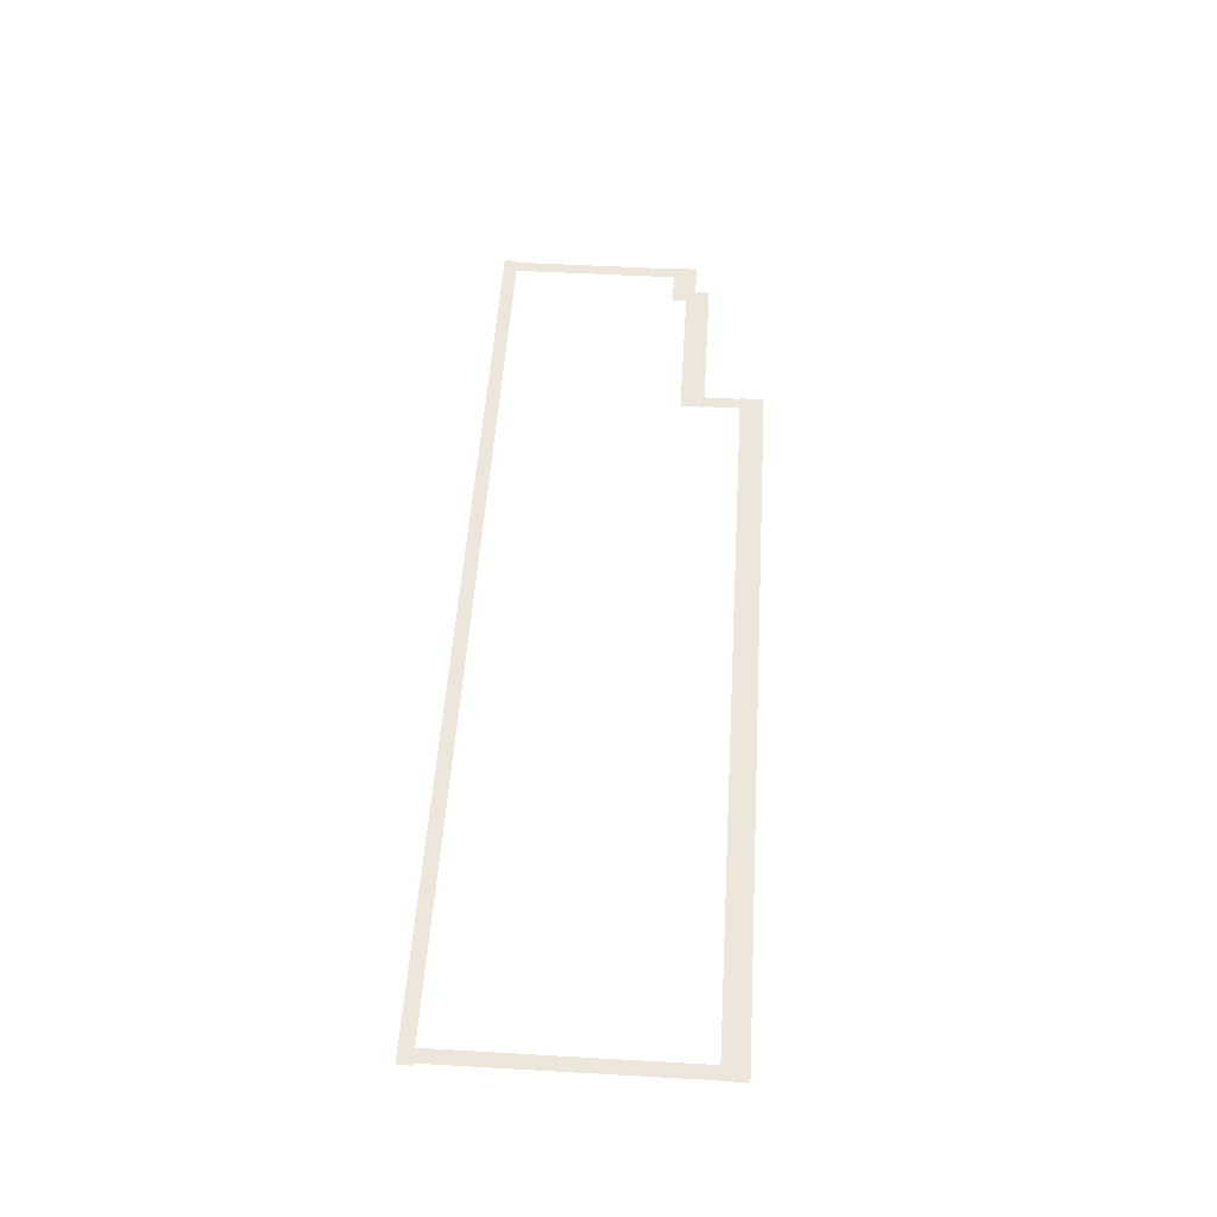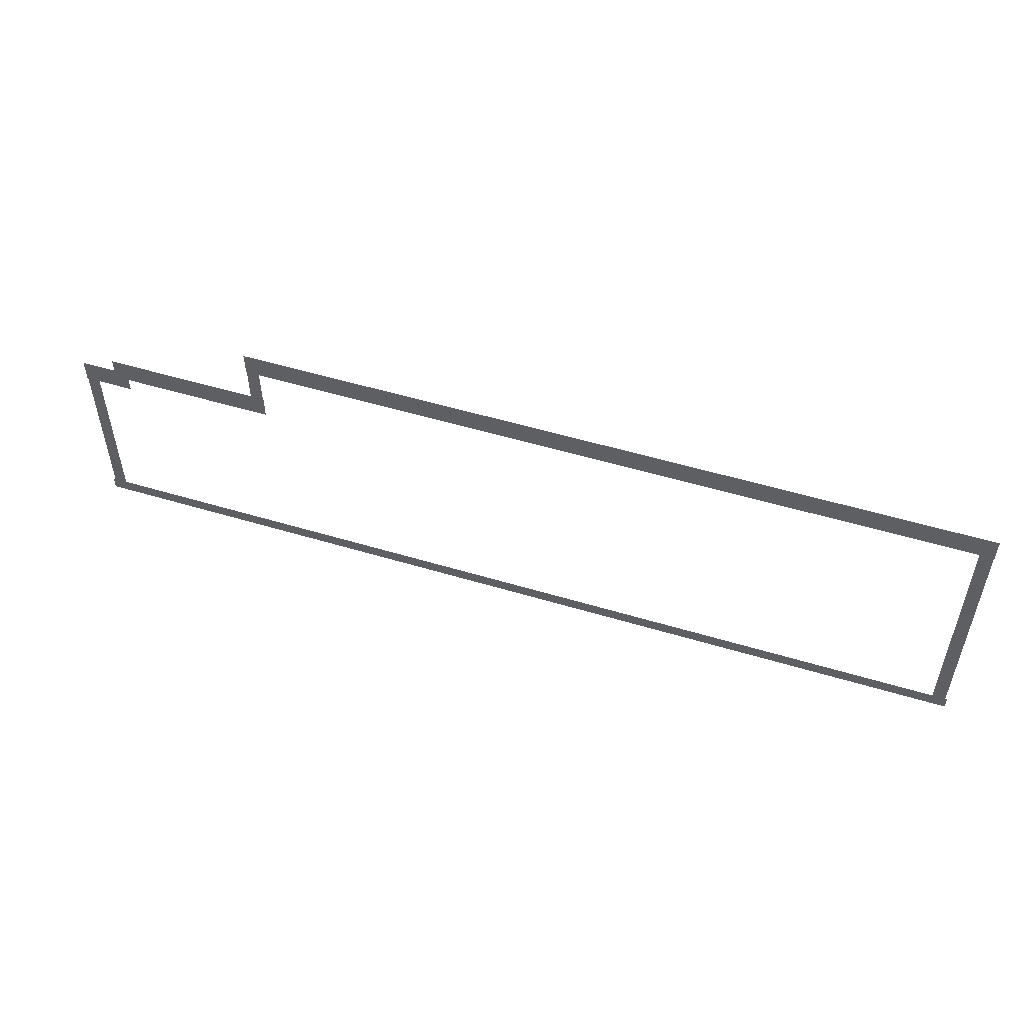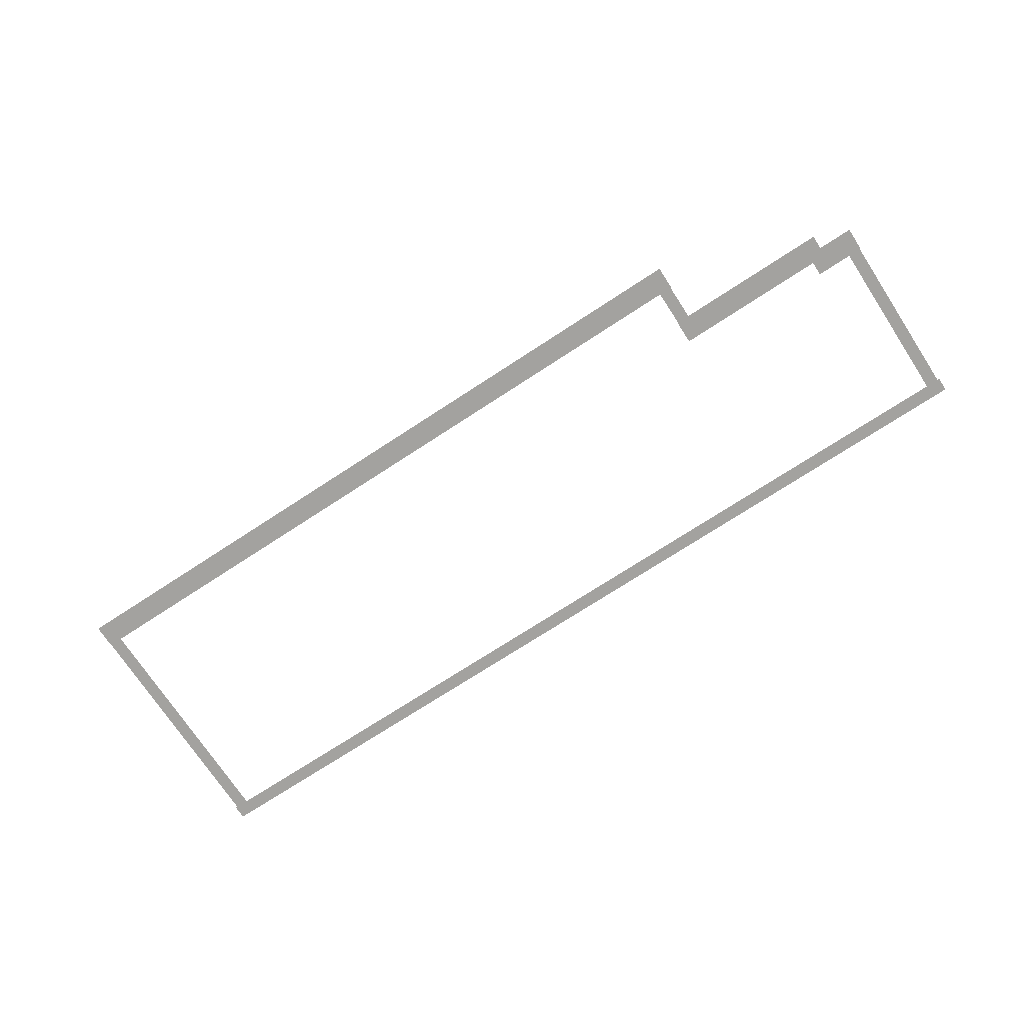
<metadata>
{"format":"obj","ext":"obj","renderer":"f3d","projection":"perspective","resolution":1024,"background":"white","views":[{"elev":51.8,"azim":93.5,"up":"+Z"},{"elev":52.4,"azim":18.0,"up":"+Y"},{"elev":-72.6,"azim":-146.8,"up":"+Z"}]}
</metadata>
<code>
v -39.79 -11.78 0.002
v -39.79 -15.71 0.002
v -39.27 -15.71 0.002
v -39.27 -11.78 0.002
v -38.74 -15.71 0.002
v -38.74 -11.78 0.002
v -39.79 -7.847 0.002
v -39.79 -11.78 0.002
v -39.27 -11.78 0.002
v -39.27 -7.847 0.002
v -38.74 -11.78 0.002
v -38.74 -7.847 0.002
v -39.79 -3.913 0.002
v -39.79 -7.847 0.002
v -39.27 -7.847 0.002
v -39.27 -3.913 0.002
v -38.74 -7.847 0.002
v -38.74 -3.913 0.002
v -39.79 0.0199 0.002
v -39.79 -3.913 0.002
v -39.27 -3.913 0.002
v -39.27 0.0199 0.002
v -38.74 -3.913 0.002
v -38.74 0.0199 0.002
v -39.79 0.0199 0.002
v -39.27 0.0199 0.002
v -38.74 0.0199 0.002
v -36.95 1.179 0.002
v -36.95 0.0199 0.002
v -36.43 0.0199 0.002
v -36.43 1.179 0.002
v -35.91 0.0199 0.002
v -35.91 1.179 0.002
v -36.95 1.179 0.002
v -36.43 1.179 0.002
v -35.91 1.179 0.002
v -24.54 6.029 0.002
v -24.54 1.179 0.002
v -24.02 1.179 0.002
v -24.02 6.029 0.002
v -23.49 1.179 0.002
v -23.49 6.029 0.002
v -24.54 6.029 0.002
v -24.02 6.029 0.002
v -23.49 6.029 0.002
v 35.6 2.405 0.002
v 35.6 6.029 0.002
v 35.06 6.029 0.002
v 35.06 2.405 0.002
v 34.52 6.029 0.002
v 34.52 2.405 0.002
v 35.6 -1.218 0.002
v 35.6 2.405 0.002
v 35.06 2.405 0.002
v 35.06 -1.218 0.002
v 34.52 2.405 0.002
v 34.52 -1.218 0.002
v 35.6 -4.842 0.002
v 35.6 -1.218 0.002
v 35.06 -1.218 0.002
v 35.06 -4.842 0.002
v 34.52 -1.218 0.002
v 34.52 -4.842 0.002
v 35.6 -8.466 0.002
v 35.6 -4.842 0.002
v 35.06 -4.842 0.002
v 35.06 -8.466 0.002
v 34.52 -4.842 0.002
v 34.52 -8.466 0.002
v 35.6 -12.09 0.002
v 35.6 -8.466 0.002
v 35.06 -8.466 0.002
v 35.06 -12.09 0.002
v 34.52 -8.466 0.002
v 34.52 -12.09 0.002
v 35.6 -15.71 0.002
v 35.6 -12.09 0.002
v 35.06 -12.09 0.002
v 35.06 -15.71 0.002
v 34.52 -12.09 0.002
v 34.52 -15.71 0.002
v 35.6 -15.71 0.002
v 35.06 -15.71 0.002
v 34.52 -15.71 0.002
v 31.8 -16.27 0.001
v 35.19 -16.27 0.001
v 35.19 -15.71 0.001
v 31.8 -15.71 0.001
v 35.19 -15.16 0.001
v 31.8 -15.16 0.001
v 28.41 -16.27 0.001
v 31.8 -16.27 0.001
v 31.8 -15.71 0.001
v 28.41 -15.71 0.001
v 31.8 -15.16 0.001
v 28.41 -15.16 0.001
v 25.02 -16.27 0.001
v 28.41 -16.27 0.001
v 28.41 -15.71 0.001
v 25.02 -15.71 0.001
v 28.41 -15.16 0.001
v 25.02 -15.16 0.001
v 21.63 -16.27 0.001
v 25.02 -16.27 0.001
v 25.02 -15.71 0.001
v 21.63 -15.71 0.001
v 25.02 -15.16 0.001
v 21.63 -15.16 0.001
v 18.24 -16.27 0.001
v 21.63 -16.27 0.001
v 21.63 -15.71 0.001
v 18.24 -15.71 0.001
v 21.63 -15.16 0.001
v 18.24 -15.16 0.001
v 14.85 -16.27 0.001
v 18.24 -16.27 0.001
v 18.24 -15.71 0.001
v 14.85 -15.71 0.001
v 18.24 -15.16 0.001
v 14.85 -15.16 0.001
v 11.46 -16.27 0.001
v 14.85 -16.27 0.001
v 14.85 -15.71 0.001
v 11.46 -15.71 0.001
v 14.85 -15.16 0.001
v 11.46 -15.16 0.001
v 8.067 -16.27 0.001
v 11.46 -16.27 0.001
v 11.46 -15.71 0.001
v 8.067 -15.71 0.001
v 11.46 -15.16 0.001
v 8.067 -15.16 0.001
v 4.677 -16.27 0.001
v 8.067 -16.27 0.001
v 8.067 -15.71 0.001
v 4.677 -15.71 0.001
v 8.067 -15.16 0.001
v 4.677 -15.16 0.001
v 1.287 -16.27 0.001
v 4.677 -16.27 0.001
v 4.677 -15.71 0.001
v 1.287 -15.71 0.001
v 4.677 -15.16 0.001
v 1.287 -15.16 0.001
v -2.103 -16.27 0.001
v 1.287 -16.27 0.001
v 1.287 -15.71 0.001
v -2.103 -15.71 0.001
v 1.287 -15.16 0.001
v -2.103 -15.16 0.001
v -5.493 -16.27 0.001
v -2.103 -16.27 0.001
v -2.103 -15.71 0.001
v -5.493 -15.71 0.001
v -2.103 -15.16 0.001
v -5.493 -15.16 0.001
v -8.883 -16.27 0.001
v -5.493 -16.27 0.001
v -5.493 -15.71 0.001
v -8.883 -15.71 0.001
v -5.493 -15.16 0.001
v -8.883 -15.16 0.001
v -12.27 -16.27 0.001
v -8.883 -16.27 0.001
v -8.883 -15.71 0.001
v -12.27 -15.71 0.001
v -8.883 -15.16 0.001
v -12.27 -15.16 0.001
v -15.66 -16.27 0.001
v -12.27 -16.27 0.001
v -12.27 -15.71 0.001
v -15.66 -15.71 0.001
v -12.27 -15.16 0.001
v -15.66 -15.16 0.001
v -19.05 -16.27 0.001
v -15.66 -16.27 0.001
v -15.66 -15.71 0.001
v -19.05 -15.71 0.001
v -15.66 -15.16 0.001
v -19.05 -15.16 0.001
v -22.44 -16.27 0.001
v -19.05 -16.27 0.001
v -19.05 -15.71 0.001
v -22.44 -15.71 0.001
v -19.05 -15.16 0.001
v -22.44 -15.16 0.001
v -25.83 -16.27 0.001
v -22.44 -16.27 0.001
v -22.44 -15.71 0.001
v -25.83 -15.71 0.001
v -22.44 -15.16 0.001
v -25.83 -15.16 0.001
v -29.22 -16.27 0.001
v -25.83 -16.27 0.001
v -25.83 -15.71 0.001
v -29.22 -15.71 0.001
v -25.83 -15.16 0.001
v -29.22 -15.16 0.001
v -32.61 -16.27 0.001
v -29.22 -16.27 0.001
v -29.22 -15.71 0.001
v -32.61 -15.71 0.001
v -29.22 -15.16 0.001
v -32.61 -15.16 0.001
v -36 -16.27 0.001
v -32.61 -16.27 0.001
v -32.61 -15.71 0.001
v -36 -15.71 0.001
v -32.61 -15.16 0.001
v -36 -15.16 0.001
v -39.27 -16.27 0.001
v -36 -16.27 0.001
v -36 -15.71 0.001
v -39.27 -15.71 0.001
v -36 -15.16 0.001
v -39.27 -15.16 0.001
v -39.39 -16.27 0.001
v -39.39 -15.71 0.001
v -39.39 -15.16 0.001
v 35.19 -16.27 0.001
v 35.76 -16.27 0.001
v 35.76 -15.71 0.001
v 35.19 -15.71 0.001
v 35.76 -15.16 0.001
v 35.19 -15.16 0.001
v -39.97 -16.27 0.001
v -39.39 -16.27 0.001
v -39.39 -15.71 0.001
v -39.97 -15.71 0.001
v -39.39 -15.16 0.001
v -39.97 -15.16 0.001
v -36.9 0.4043 0
v -38.78 0.4043 0
v -38.78 -0.5567 0
v -36.9 -0.5567 0
v -38.78 -1.518 0
v -36.9 -1.518 0
v -38.78 0.4043 0
v -39.86 0.4043 0
v -39.86 -0.5567 0
v -38.78 -0.5567 0
v -39.86 -1.518 0
v -38.78 -1.518 0
v -36.43 0.4043 0
v -36.9 0.4043 0
v -36.9 -0.5567 0
v -36.43 -0.5567 0
v -36.9 -1.518 0
v -36.43 -1.518 0
v -35.86 0.4043 0
v -35.86 -0.5567 0
v -35.86 -1.518 0
v -33.08 1.563 0
v -35.95 1.563 0
v -35.95 0.6021 0
v -33.08 0.6021 0
v -35.95 -0.3588 0
v -33.08 -0.3588 0
v -30.22 1.563 0
v -33.08 1.563 0
v -33.08 0.6021 0
v -30.22 0.6021 0
v -33.08 -0.3588 0
v -30.22 -0.3588 0
v -27.35 1.563 0
v -30.22 1.563 0
v -30.22 0.6021 0
v -27.35 0.6021 0
v -30.22 -0.3588 0
v -27.35 -0.3588 0
v -24.48 1.563 0
v -27.35 1.563 0
v -27.35 0.6021 0
v -24.48 0.6021 0
v -27.35 -0.3588 0
v -24.48 -0.3588 0
v -35.95 1.563 0
v -37.02 1.563 0
v -37.02 0.6021 0
v -35.95 0.6021 0
v -37.02 -0.3588 0
v -35.95 -0.3588 0
v -24.02 1.563 0
v -24.48 1.563 0
v -24.48 0.6021 0
v -24.02 0.6021 0
v -24.48 -0.3588 0
v -24.02 -0.3588 0
v -23.44 1.563 0
v -23.44 0.6021 0
v -23.44 -0.3588 0
v -20.3 6.414 0
v -23.53 6.414 0
v -23.53 5.453 0
v -20.3 5.453 0
v -23.53 4.492 0
v -20.3 4.492 0
v -17.07 6.414 0
v -20.3 6.414 0
v -20.3 5.453 0
v -17.07 5.453 0
v -20.3 4.492 0
v -17.07 4.492 0
v -13.84 6.414 0
v -17.07 6.414 0
v -17.07 5.453 0
v -13.84 5.453 0
v -17.07 4.492 0
v -13.84 4.492 0
v -10.62 6.414 0
v -13.84 6.414 0
v -13.84 5.453 0
v -10.62 5.453 0
v -13.84 4.492 0
v -10.62 4.492 0
v -7.386 6.414 0
v -10.62 6.414 0
v -10.62 5.453 0
v -7.386 5.453 0
v -10.62 4.492 0
v -7.386 4.492 0
v -4.157 6.414 0
v -7.386 6.414 0
v -7.386 5.453 0
v -4.157 5.453 0
v -7.386 4.492 0
v -4.157 4.492 0
v -0.9283 6.414 0
v -4.157 6.414 0
v -4.157 5.453 0
v -0.9283 5.453 0
v -4.157 4.492 0
v -0.9283 4.492 0
v 2.301 6.414 0
v -0.9283 6.414 0
v -0.9283 5.453 0
v 2.301 5.453 0
v -0.9283 4.492 0
v 2.301 4.492 0
v 5.53 6.414 0
v 2.301 6.414 0
v 2.301 5.453 0
v 5.53 5.453 0
v 2.301 4.492 0
v 5.53 4.492 0
v 8.759 6.414 0
v 5.53 6.414 0
v 5.53 5.453 0
v 8.759 5.453 0
v 5.53 4.492 0
v 8.759 4.492 0
v 11.99 6.414 0
v 8.759 6.414 0
v 8.759 5.453 0
v 11.99 5.453 0
v 8.759 4.492 0
v 11.99 4.492 0
v 15.22 6.414 0
v 11.99 6.414 0
v 11.99 5.453 0
v 15.22 5.453 0
v 11.99 4.492 0
v 15.22 4.492 0
v 18.45 6.414 0
v 15.22 6.414 0
v 15.22 5.453 0
v 18.45 5.453 0
v 15.22 4.492 0
v 18.45 4.492 0
v 21.68 6.414 0
v 18.45 6.414 0
v 18.45 5.453 0
v 21.68 5.453 0
v 18.45 4.492 0
v 21.68 4.492 0
v 24.9 6.414 0
v 21.68 6.414 0
v 21.68 5.453 0
v 24.9 5.453 0
v 21.68 4.492 0
v 24.9 4.492 0
v 28.13 6.414 0
v 24.9 6.414 0
v 24.9 5.453 0
v 28.13 5.453 0
v 24.9 4.492 0
v 28.13 4.492 0
v 31.36 6.414 0
v 28.13 6.414 0
v 28.13 5.453 0
v 31.36 5.453 0
v 28.13 4.492 0
v 31.36 4.492 0
v 34.59 6.414 0
v 31.36 6.414 0
v 31.36 5.453 0
v 34.59 5.453 0
v 31.36 4.492 0
v 34.59 4.492 0
v -23.53 6.414 0
v -24.61 6.414 0
v -24.61 5.453 0
v -23.53 5.453 0
v -24.61 4.492 0
v -23.53 4.492 0
v 35.06 6.414 0
v 34.59 6.414 0
v 34.59 5.453 0
v 35.06 5.453 0
v 34.59 4.492 0
v 35.06 4.492 0
v 35.63 6.414 0
v 35.63 5.453 0
v 35.63 4.492 0
g Terrain_1668_3
f 1 3 2
f 4 3 1
f 4 5 3
f 6 5 4
f 7 9 8
f 10 9 7
f 10 11 9
f 12 11 10
f 13 15 14
f 16 15 13
f 16 17 15
f 18 17 16
f 19 21 20
f 22 21 19
f 22 23 21
f 24 23 22
f 25 22 19
f 26 22 25
f 26 24 22
f 27 24 26
f 28 30 29
f 31 30 28
f 31 32 30
f 33 32 31
f 34 31 28
f 35 31 34
f 35 33 31
f 36 33 35
f 37 39 38
f 40 39 37
f 40 41 39
f 42 41 40
f 43 40 37
f 44 40 43
f 44 42 40
f 45 42 44
f 46 48 47
f 49 48 46
f 49 50 48
f 51 50 49
f 52 54 53
f 55 54 52
f 55 56 54
f 57 56 55
f 58 60 59
f 61 60 58
f 61 62 60
f 63 62 61
f 64 66 65
f 67 66 64
f 67 68 66
f 69 68 67
f 70 72 71
f 73 72 70
f 73 74 72
f 75 74 73
f 76 78 77
f 79 78 76
f 79 80 78
f 81 80 79
f 82 79 76
f 83 79 82
f 83 81 79
f 84 81 83
f 85 87 86
f 88 87 85
f 88 89 87
f 90 89 88
f 91 93 92
f 94 93 91
f 94 95 93
f 96 95 94
f 97 99 98
f 100 99 97
f 100 101 99
f 102 101 100
f 103 105 104
f 106 105 103
f 106 107 105
f 108 107 106
f 109 111 110
f 112 111 109
f 112 113 111
f 114 113 112
f 115 117 116
f 118 117 115
f 118 119 117
f 120 119 118
f 121 123 122
f 124 123 121
f 124 125 123
f 126 125 124
f 127 129 128
f 130 129 127
f 130 131 129
f 132 131 130
f 133 135 134
f 136 135 133
f 136 137 135
f 138 137 136
f 139 141 140
f 142 141 139
f 142 143 141
f 144 143 142
f 145 147 146
f 148 147 145
f 148 149 147
f 150 149 148
f 151 153 152
f 154 153 151
f 154 155 153
f 156 155 154
f 157 159 158
f 160 159 157
f 160 161 159
f 162 161 160
f 163 165 164
f 166 165 163
f 166 167 165
f 168 167 166
f 169 171 170
f 172 171 169
f 172 173 171
f 174 173 172
f 175 177 176
f 178 177 175
f 178 179 177
f 180 179 178
f 181 183 182
f 184 183 181
f 184 185 183
f 186 185 184
f 187 189 188
f 190 189 187
f 190 191 189
f 192 191 190
f 193 195 194
f 196 195 193
f 196 197 195
f 198 197 196
f 199 201 200
f 202 201 199
f 202 203 201
f 204 203 202
f 205 207 206
f 208 207 205
f 208 209 207
f 210 209 208
f 211 213 212
f 214 213 211
f 214 215 213
f 216 215 214
f 217 214 211
f 218 214 217
f 218 216 214
f 219 216 218
f 220 222 221
f 223 222 220
f 223 224 222
f 225 224 223
f 226 228 227
f 229 228 226
f 229 230 228
f 231 230 229
f 232 234 233
f 235 234 232
f 235 236 234
f 237 236 235
f 238 240 239
f 241 240 238
f 241 242 240
f 243 242 241
f 244 246 245
f 247 246 244
f 247 248 246
f 249 248 247
f 250 247 244
f 251 247 250
f 251 249 247
f 252 249 251
f 253 255 254
f 256 255 253
f 256 257 255
f 258 257 256
f 259 261 260
f 262 261 259
f 262 263 261
f 264 263 262
f 265 267 266
f 268 267 265
f 268 269 267
f 270 269 268
f 271 273 272
f 274 273 271
f 274 275 273
f 276 275 274
f 277 279 278
f 280 279 277
f 280 281 279
f 282 281 280
f 283 285 284
f 286 285 283
f 286 287 285
f 288 287 286
f 289 286 283
f 290 286 289
f 290 288 286
f 291 288 290
f 292 294 293
f 295 294 292
f 295 296 294
f 297 296 295
f 298 300 299
f 301 300 298
f 301 302 300
f 303 302 301
f 304 306 305
f 307 306 304
f 307 308 306
f 309 308 307
f 310 312 311
f 313 312 310
f 313 314 312
f 315 314 313
f 316 318 317
f 319 318 316
f 319 320 318
f 321 320 319
f 322 324 323
f 325 324 322
f 325 326 324
f 327 326 325
f 328 330 329
f 331 330 328
f 331 332 330
f 333 332 331
f 334 336 335
f 337 336 334
f 337 338 336
f 339 338 337
f 340 342 341
f 343 342 340
f 343 344 342
f 345 344 343
f 346 348 347
f 349 348 346
f 349 350 348
f 351 350 349
f 352 354 353
f 355 354 352
f 355 356 354
f 357 356 355
f 358 360 359
f 361 360 358
f 361 362 360
f 363 362 361
f 364 366 365
f 367 366 364
f 367 368 366
f 369 368 367
f 370 372 371
f 373 372 370
f 373 374 372
f 375 374 373
f 376 378 377
f 379 378 376
f 379 380 378
f 381 380 379
f 382 384 383
f 385 384 382
f 385 386 384
f 387 386 385
f 388 390 389
f 391 390 388
f 391 392 390
f 393 392 391
f 394 396 395
f 397 396 394
f 397 398 396
f 399 398 397
f 400 402 401
f 403 402 400
f 403 404 402
f 405 404 403
f 406 408 407
f 409 408 406
f 409 410 408
f 411 410 409
f 412 409 406
f 413 409 412
f 413 411 409
f 414 411 413

</code>
